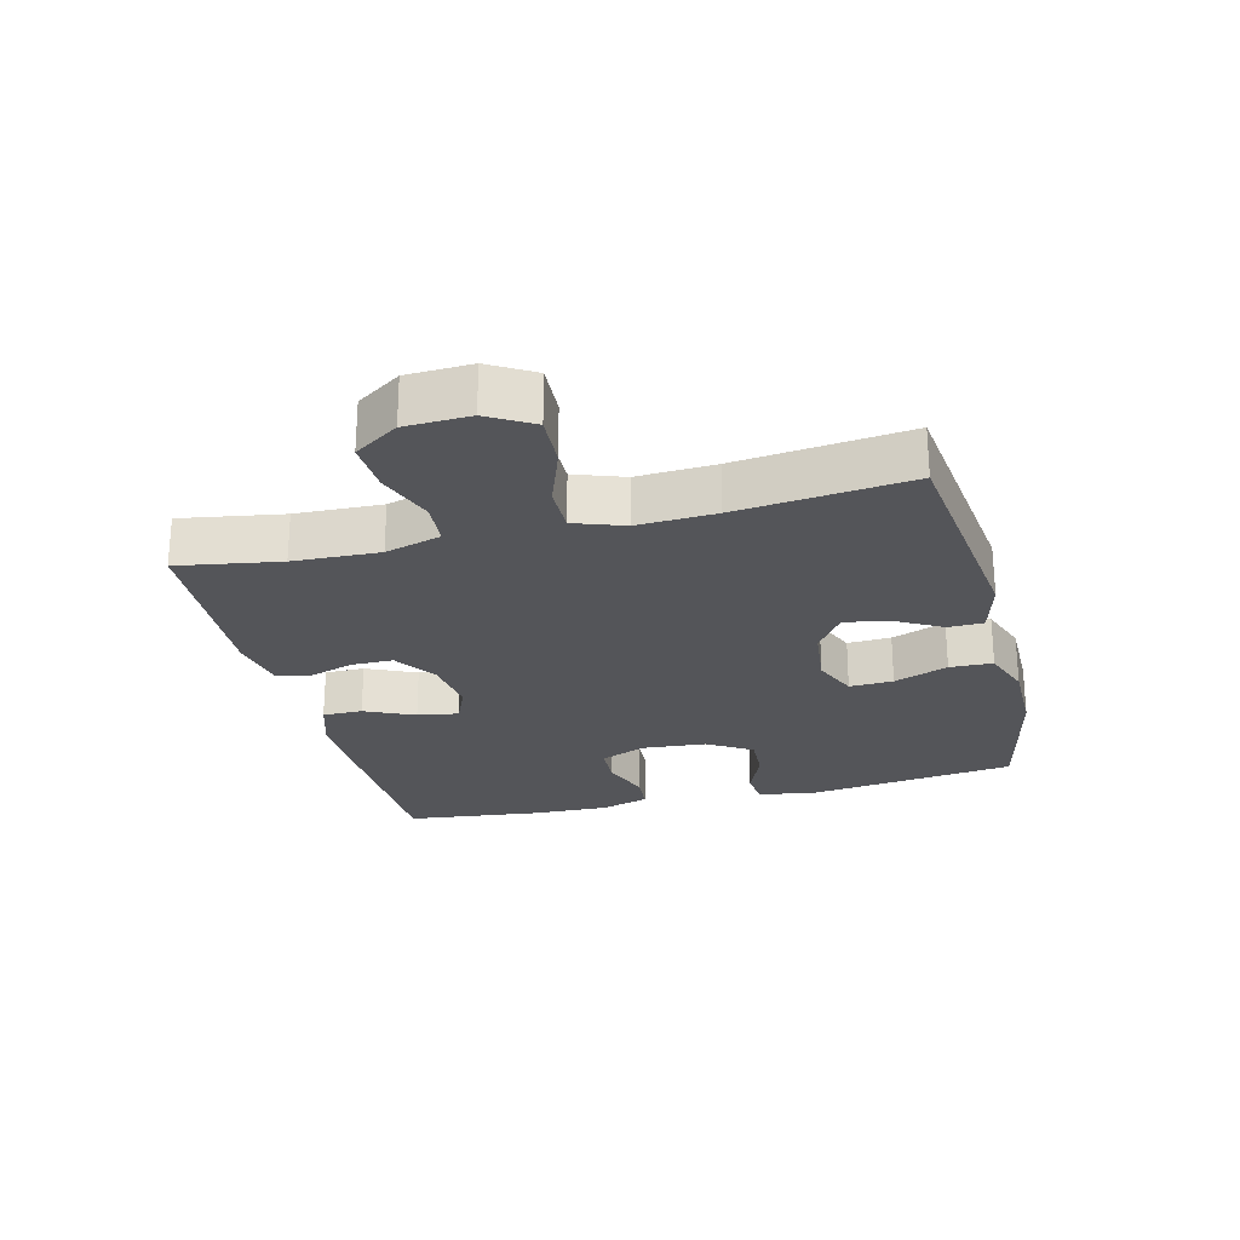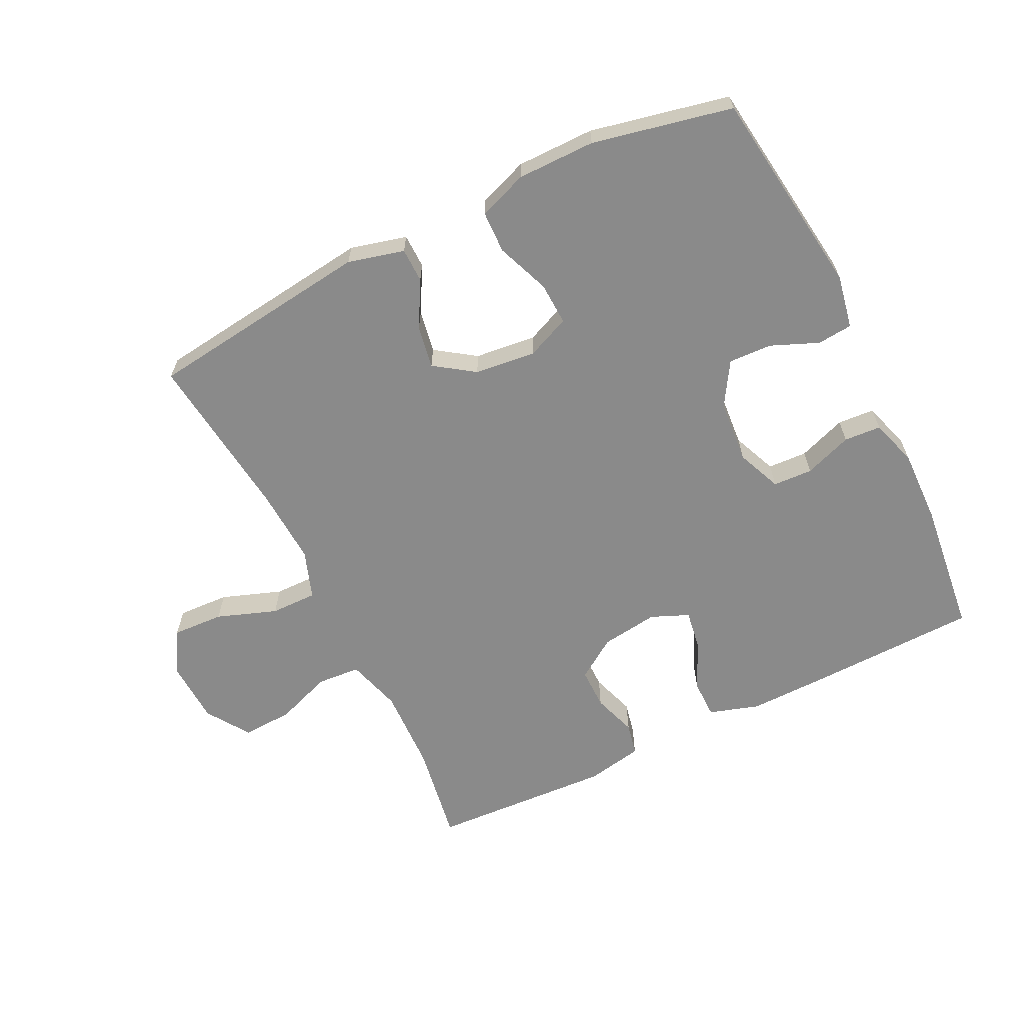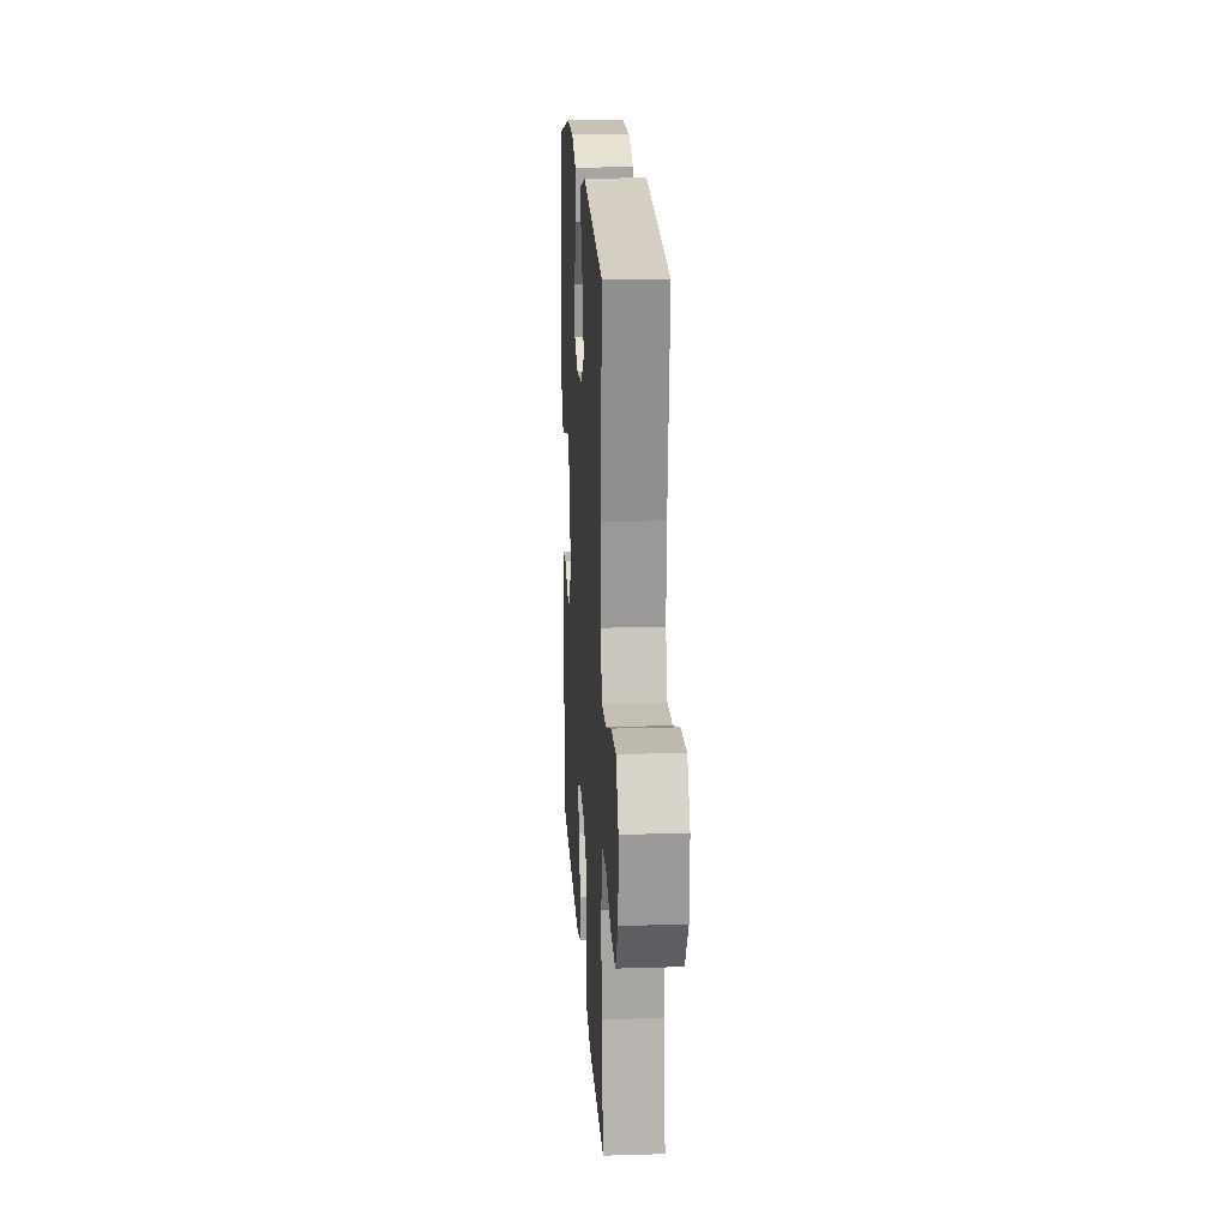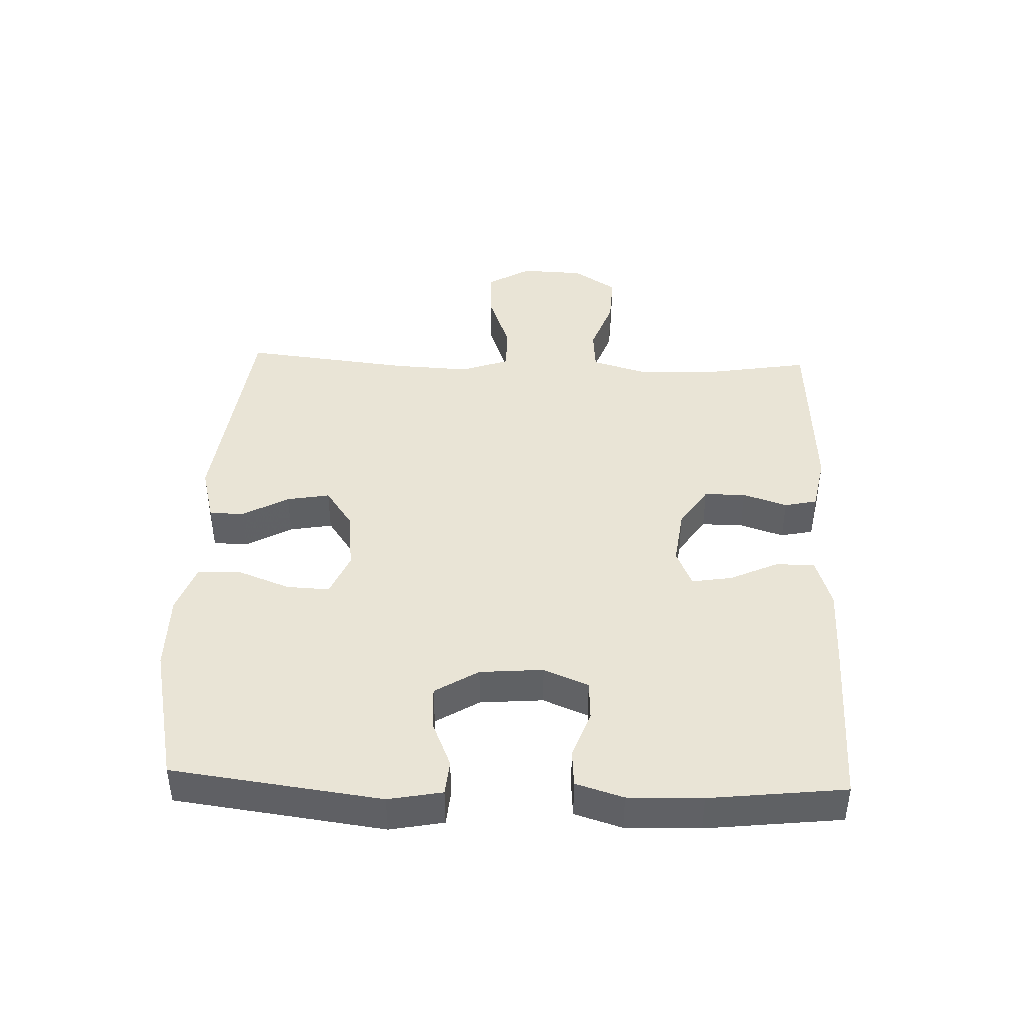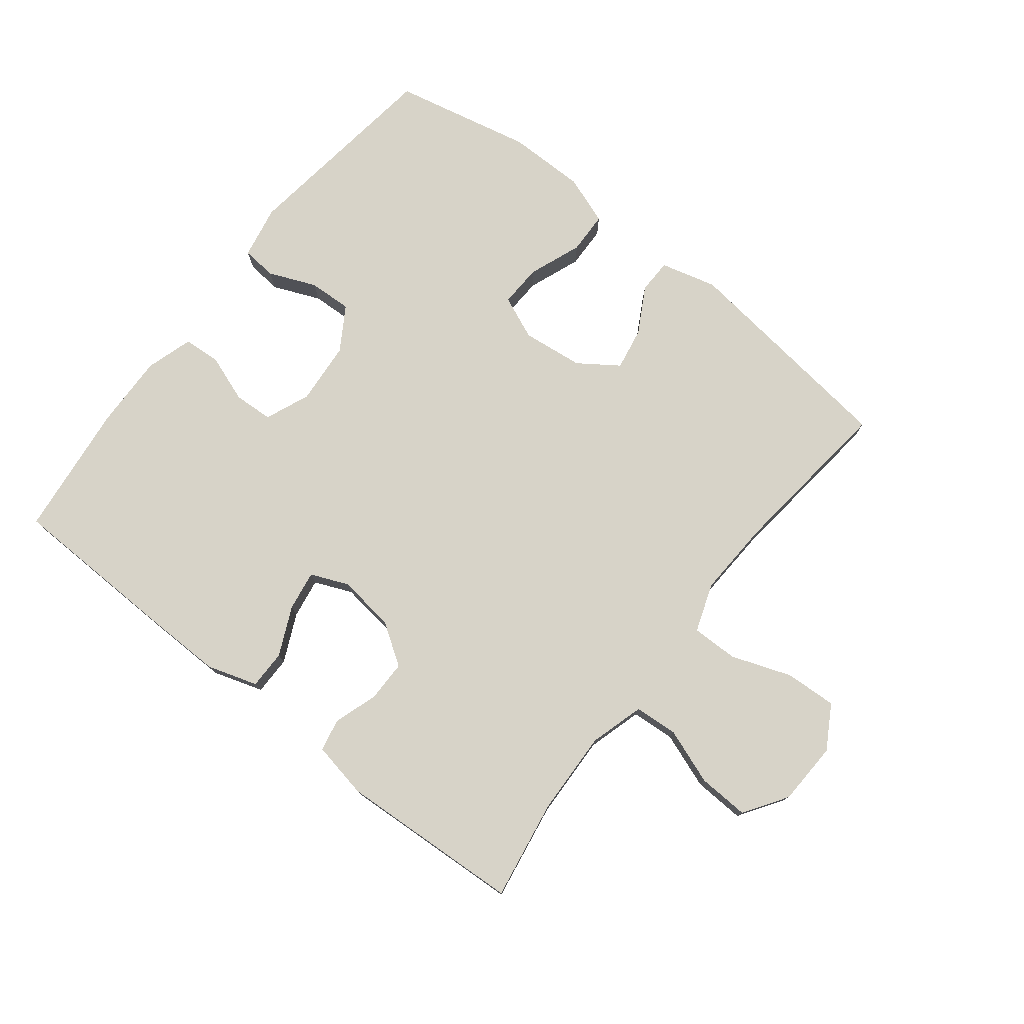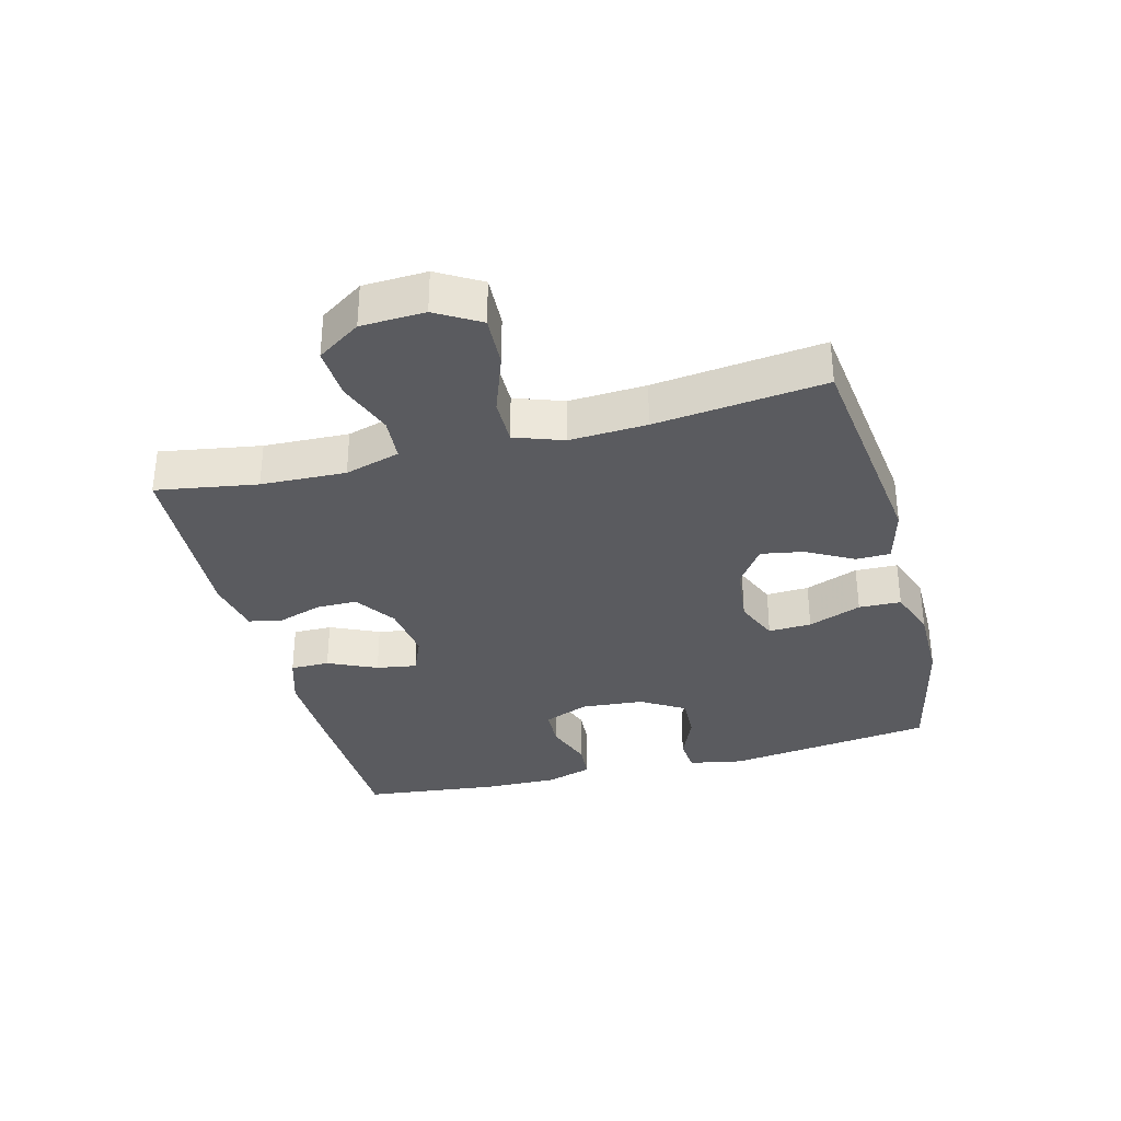
<metadata>
{"format":"obj","ext":"obj","renderer":"f3d","projection":"perspective","resolution":1024,"background":"white","views":[{"elev":-24.8,"azim":-75.9,"up":"+Y"},{"elev":-63.5,"azim":26.3,"up":"+Y"},{"elev":18.5,"azim":-93.4,"up":"+Z"},{"elev":42.4,"azim":92.1,"up":"+Y"},{"elev":76.9,"azim":-141.9,"up":"+Y"},{"elev":-33.5,"azim":-75.3,"up":"+Y"}]}
</metadata>
<code>
v -0.5 0.07 -0.5
v -0.474 0.07 -0.343
v -0.469 0.07 -0.211
v -0.494 0.07 -0.125
v -0.562 0.07 -0.12
v -0.65 0.07 -0.152
v -0.73 0.07 -0.156
v -0.775 0.07 -0.088
v -0.779 0.07 0.011
v -0.739 0.07 0.079
v -0.658 0.07 0.075
v -0.564 0.07 0.041
v -0.491 0.07 0.04
v -0.464 0.07 0.116
v -0.47 0.07 0.236
v -0.5 0.07 0.5
v -0.147 0.07 0.544
v -0.059 0.07 0.521
v -0.058 0.07 0.467
v -0.098 0.07 0.395
v -0.11 0.07 0.328
v -0.048 0.07 0.285
v 0.048 0.07 0.274
v 0.116 0.07 0.303
v 0.113 0.07 0.37
v 0.081 0.07 0.453
v 0.083 0.07 0.519
v 0.16 0.07 0.547
v 0.282 0.07 0.547
v 0.5 0.07 0.5
v 0.543 0.07 0.174
v 0.527 0.07 0.09
v 0.472 0.07 0.085
v 0.398 0.07 0.116
v 0.33 0.07 0.119
v 0.288 0.07 0.051
v 0.28 0.07 -0.048
v 0.309 0.07 -0.118
v 0.371 0.07 -0.121
v 0.446 0.07 -0.094
v 0.504 0.07 -0.098
v 0.527 0.07 -0.172
v 0.524 0.07 -0.288
v 0.5 0.07 -0.5
v 0.235 0.07 -0.507
v 0.11 0.07 -0.509
v 0.031 0.07 -0.484
v 0.031 0.07 -0.423
v 0.066 0.07 -0.347
v 0.076 0.07 -0.284
v 0.017 0.07 -0.259
v -0.073 0.07 -0.271
v -0.137 0.07 -0.314
v -0.137 0.07 -0.379
v -0.114 0.07 -0.448
v -0.125 0.07 -0.499
v -0.213 0.07 -0.516
v -0.5 0 -0.5
v -0.474 0 -0.343
v -0.469 0 -0.211
v -0.494 0 -0.125
v -0.562 0 -0.12
v -0.65 0 -0.152
v -0.73 0 -0.156
v -0.775 0 -0.088
v -0.779 0 0.011
v -0.739 0 0.079
v -0.658 0 0.075
v -0.564 0 0.041
v -0.491 0 0.04
v -0.464 0 0.116
v -0.47 0 0.236
v -0.5 0 0.5
v -0.147 0 0.544
v -0.059 0 0.521
v -0.058 0 0.467
v -0.098 0 0.395
v -0.11 0 0.328
v -0.048 0 0.285
v 0.048 0 0.274
v 0.116 0 0.303
v 0.113 0 0.37
v 0.081 0 0.453
v 0.083 0 0.519
v 0.16 0 0.547
v 0.282 0 0.547
v 0.5 0 0.5
v 0.543 0 0.174
v 0.527 0 0.09
v 0.472 0 0.085
v 0.398 0 0.116
v 0.33 0 0.119
v 0.288 0 0.051
v 0.28 0 -0.048
v 0.309 0 -0.118
v 0.371 0 -0.121
v 0.446 0 -0.094
v 0.504 0 -0.098
v 0.527 0 -0.172
v 0.524 0 -0.288
v 0.5 0 -0.5
v 0.235 0 -0.507
v 0.11 0 -0.509
v 0.031 0 -0.484
v 0.031 0 -0.423
v 0.066 0 -0.347
v 0.076 0 -0.284
v 0.017 0 -0.259
v -0.073 0 -0.271
v -0.137 0 -0.314
v -0.137 0 -0.379
v -0.114 0 -0.448
v -0.125 0 -0.499
v -0.213 0 -0.516
f 54 55 56 57
f 53 54 57 1
f 52 53 1 2
f 46 47 48 49
f 46 49 50
f 45 46 50
f 44 45 50
f 43 44 50
f 42 43 50 51
f 39 40 41 42
f 38 39 42 51
f 31 32 33 34
f 31 34 35
f 30 31 35
f 29 30 35 36
f 25 26 27 28
f 24 25 28 29
f 17 18 19 20
f 15 16 17 20
f 14 15 20 21
f 13 14 21 22
f 9 10 11 12
f 9 12 13
f 8 9 13
f 5 6 7 8
f 4 5 8 13
f 3 4 13 22
f 52 2 3 22
f 37 38 51 52
f 24 29 36 37
f 23 24 37 52
f 22 23 52
f 114 113 112 111
f 58 114 111 110
f 59 58 110 109
f 106 105 104 103
f 107 106 103
f 107 103 102
f 107 102 101
f 107 101 100
f 108 107 100 99
f 99 98 97 96
f 108 99 96 95
f 91 90 89 88
f 92 91 88
f 92 88 87
f 93 92 87 86
f 85 84 83 82
f 86 85 82 81
f 77 76 75 74
f 77 74 73 72
f 78 77 72 71
f 79 78 71 70
f 69 68 67 66
f 70 69 66
f 70 66 65
f 65 64 63 62
f 70 65 62 61
f 79 70 61 60
f 79 60 59 109
f 109 108 95 94
f 94 93 86 81
f 109 94 81 80
f 109 80 79
f 1 58 59 2
f 2 59 60 3
f 3 60 61 4
f 4 61 62 5
f 5 62 63 6
f 6 63 64 7
f 7 64 65 8
f 8 65 66 9
f 9 66 67 10
f 10 67 68 11
f 11 68 69 12
f 12 69 70 13
f 13 70 71 14
f 14 71 72 15
f 15 72 73 16
f 16 73 74 17
f 17 74 75 18
f 18 75 76 19
f 19 76 77 20
f 20 77 78 21
f 21 78 79 22
f 22 79 80 23
f 23 80 81 24
f 24 81 82 25
f 25 82 83 26
f 26 83 84 27
f 27 84 85 28
f 28 85 86 29
f 29 86 87 30
f 30 87 88 31
f 31 88 89 32
f 32 89 90 33
f 33 90 91 34
f 34 91 92 35
f 35 92 93 36
f 36 93 94 37
f 37 94 95 38
f 38 95 96 39
f 39 96 97 40
f 40 97 98 41
f 41 98 99 42
f 42 99 100 43
f 43 100 101 44
f 44 101 102 45
f 45 102 103 46
f 46 103 104 47
f 47 104 105 48
f 48 105 106 49
f 49 106 107 50
f 50 107 108 51
f 51 108 109 52
f 52 109 110 53
f 53 110 111 54
f 54 111 112 55
f 55 112 113 56
f 56 113 114 57
f 57 114 58 1

</code>
